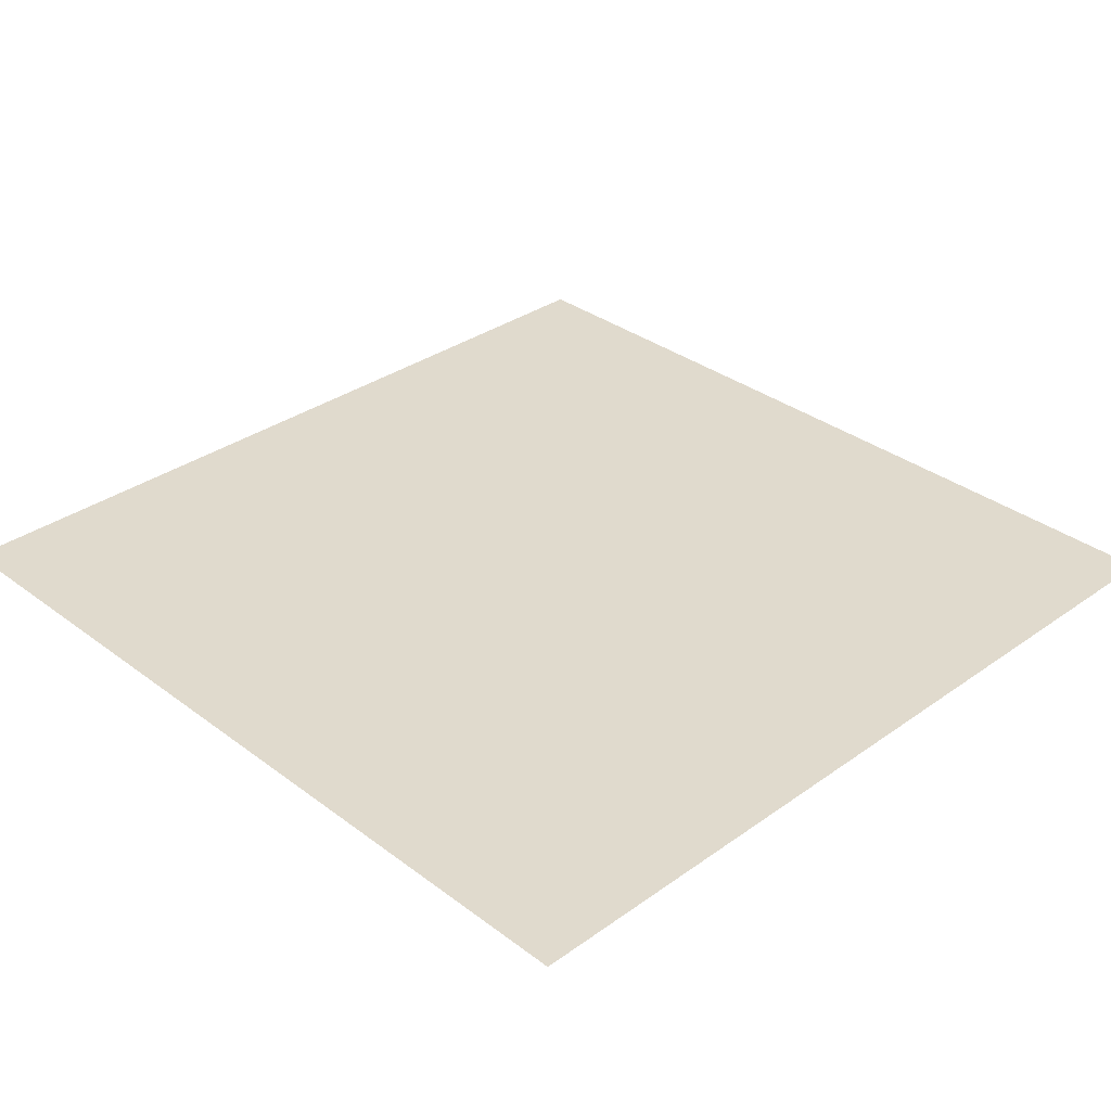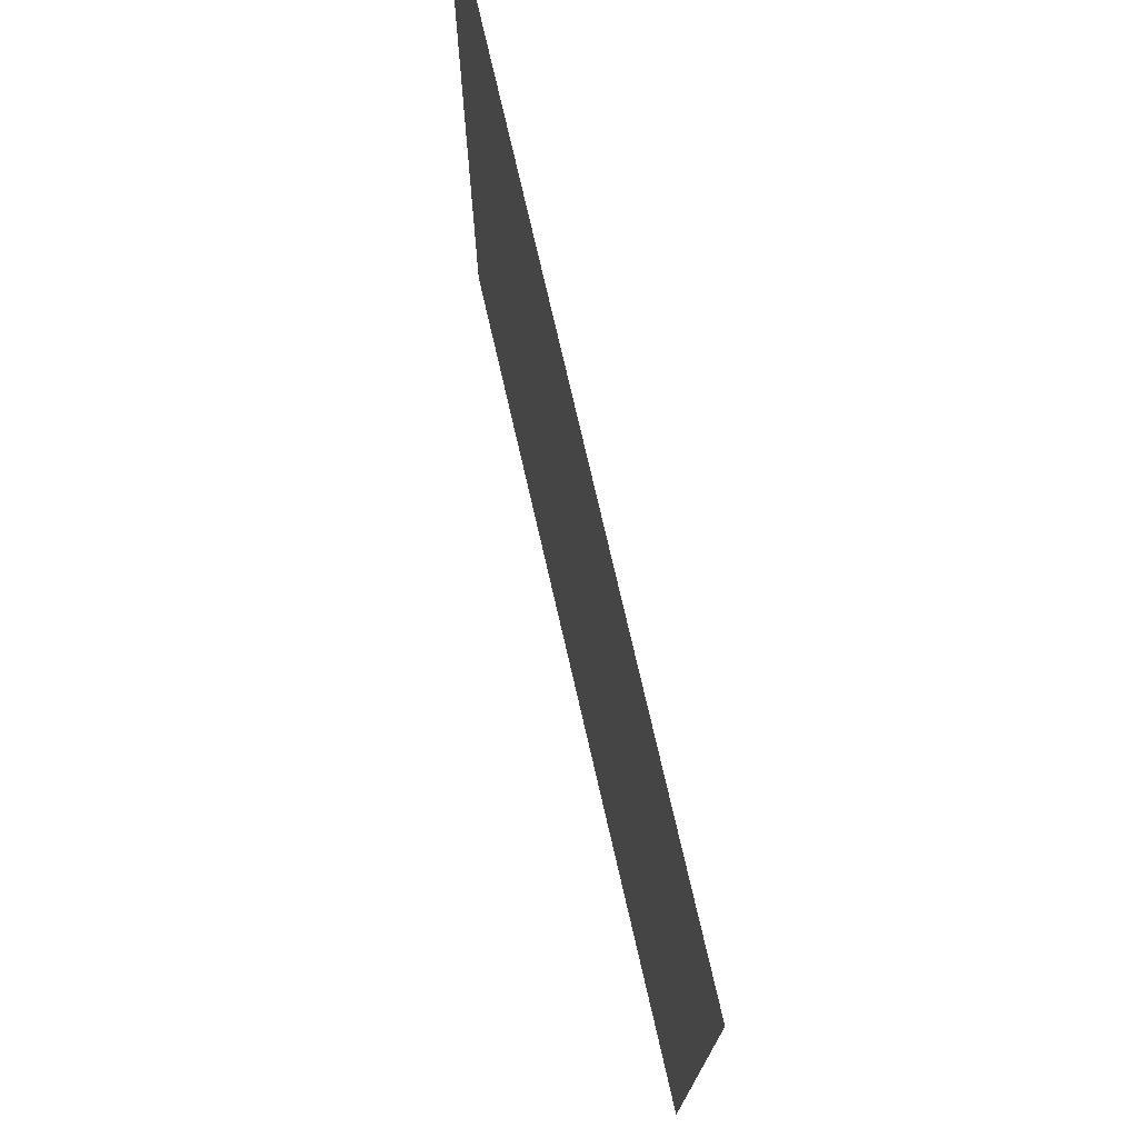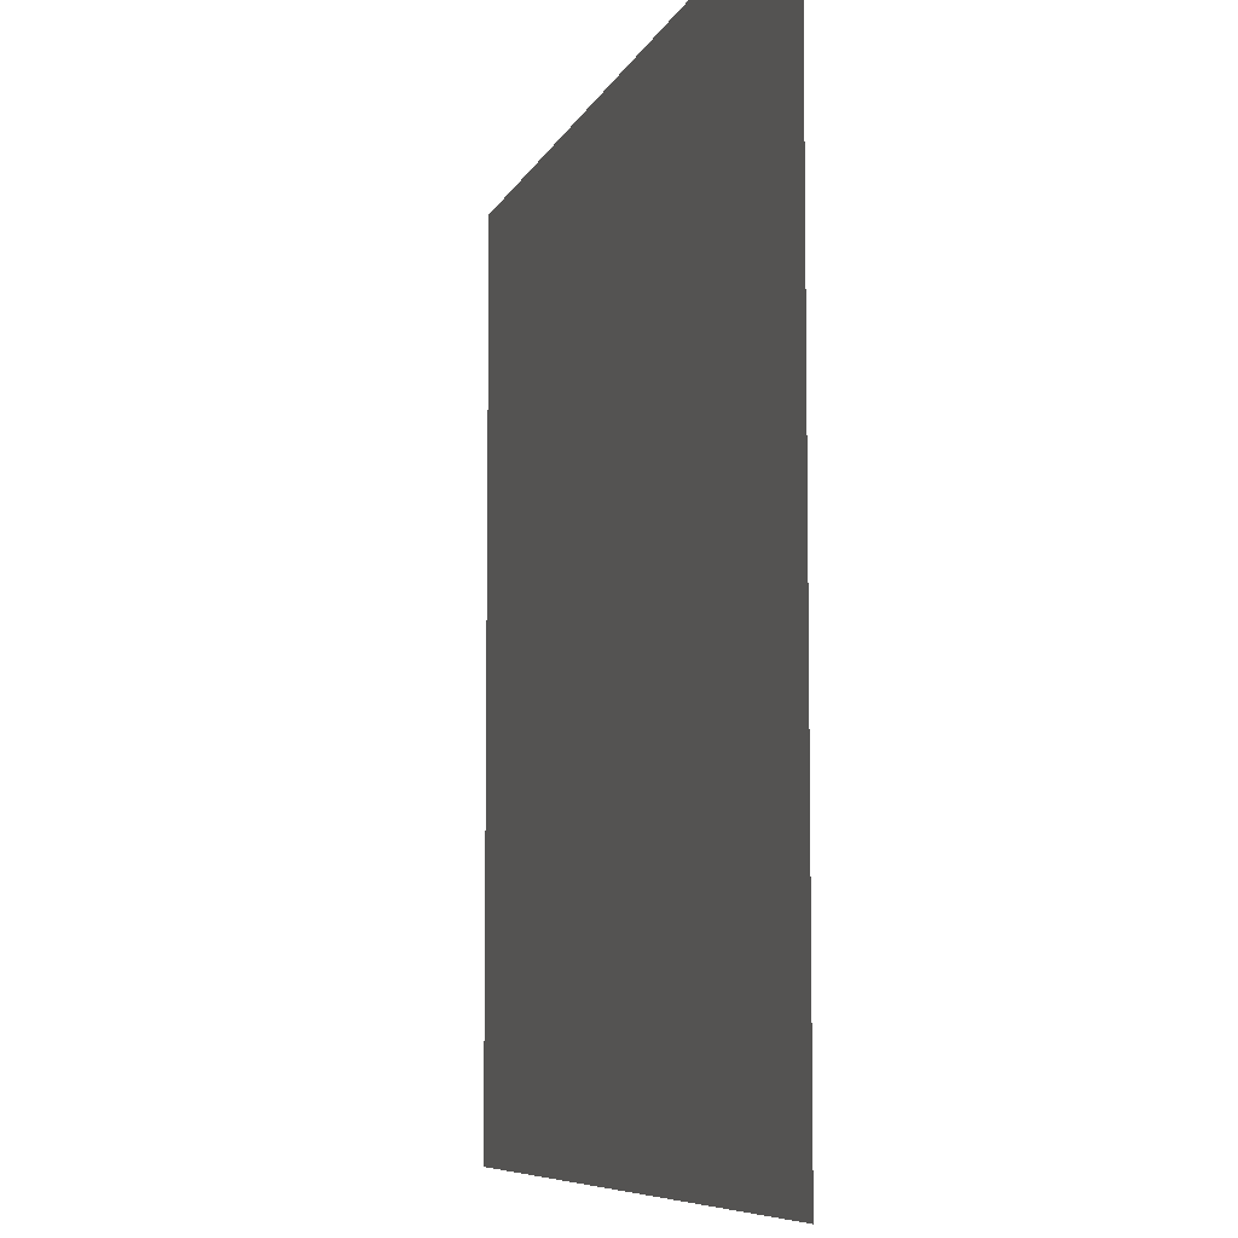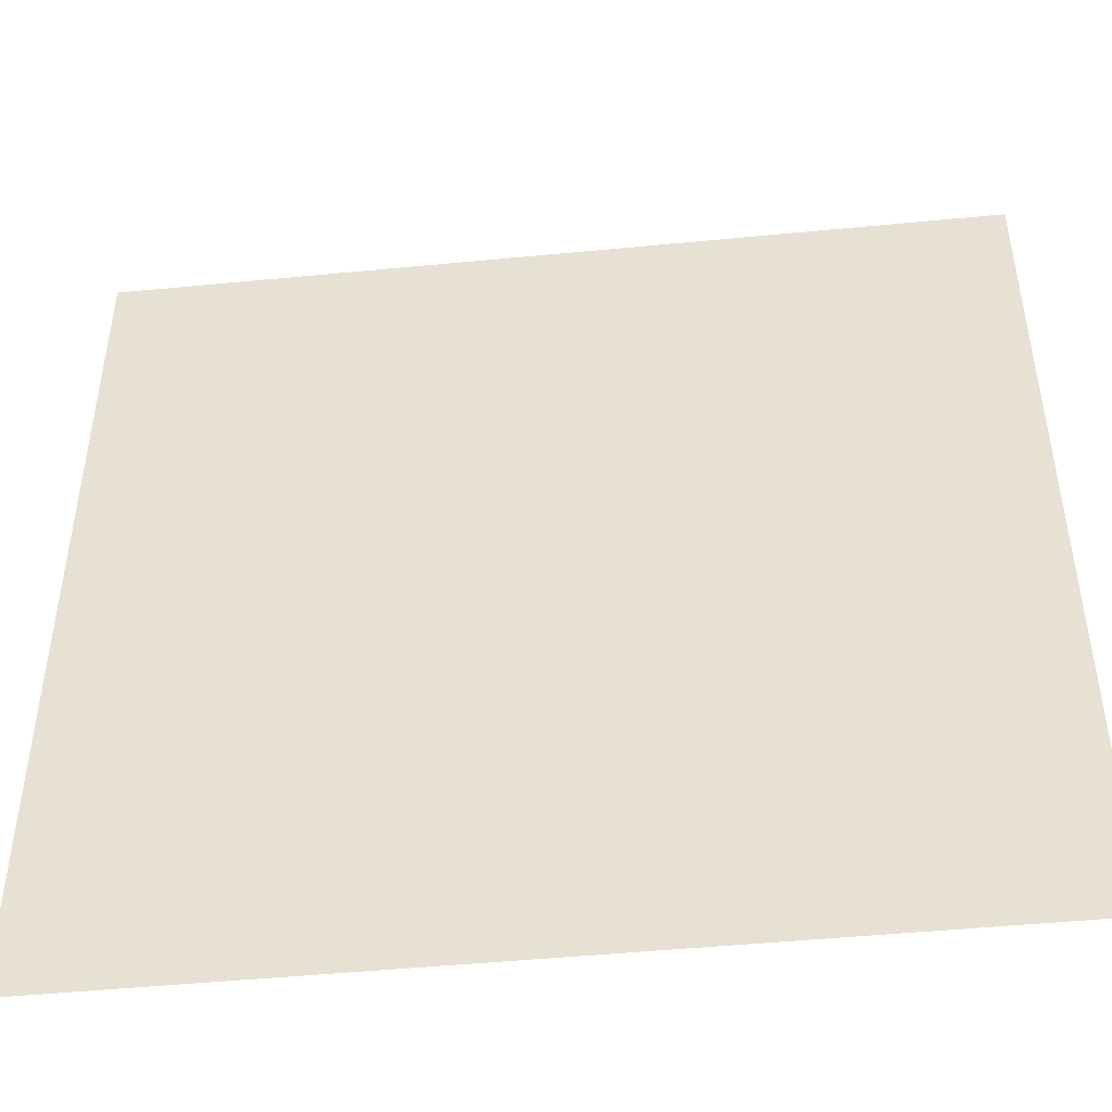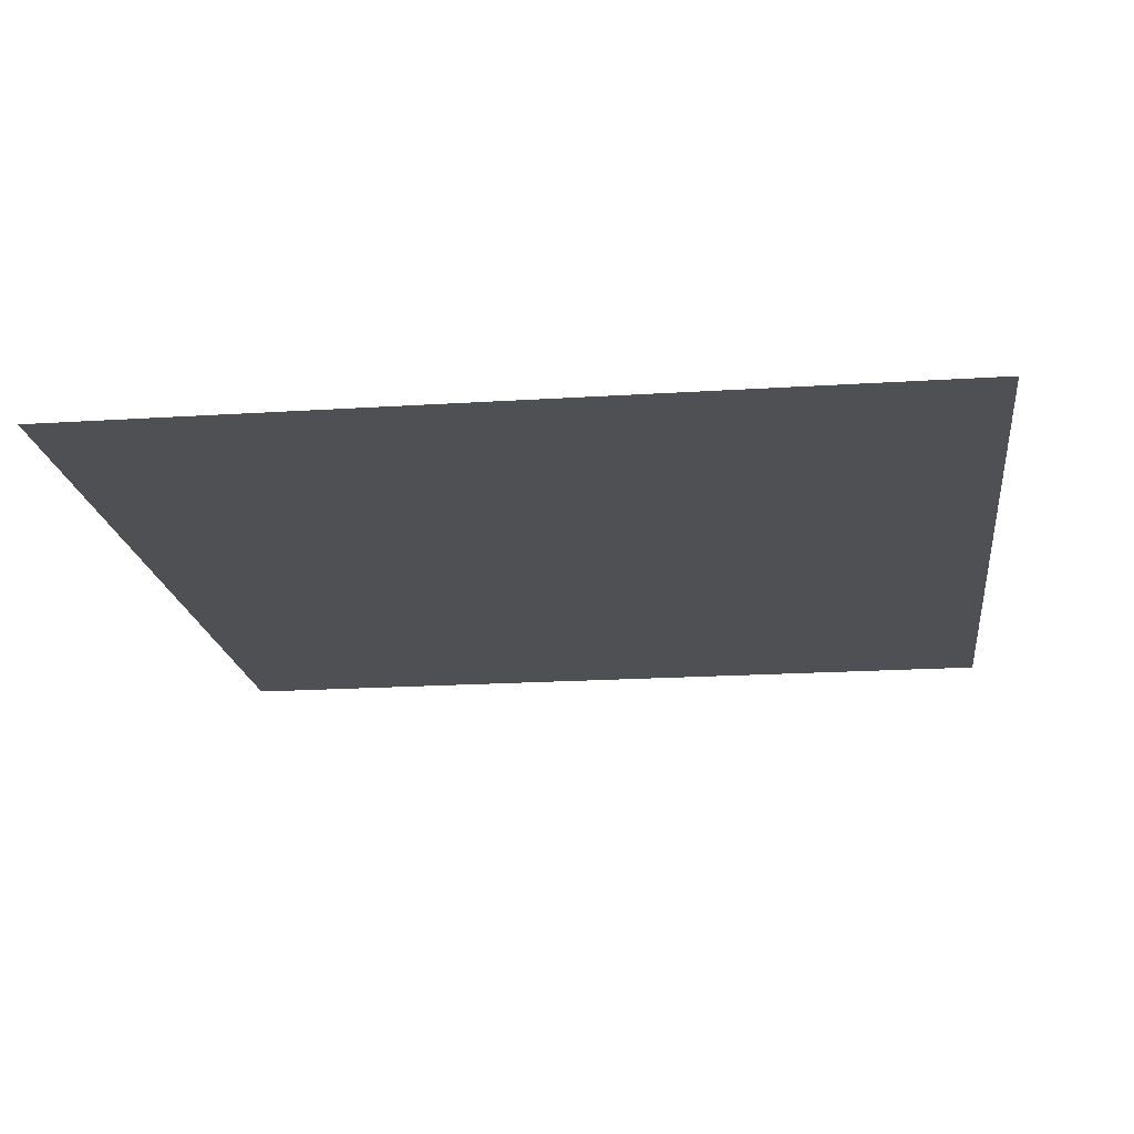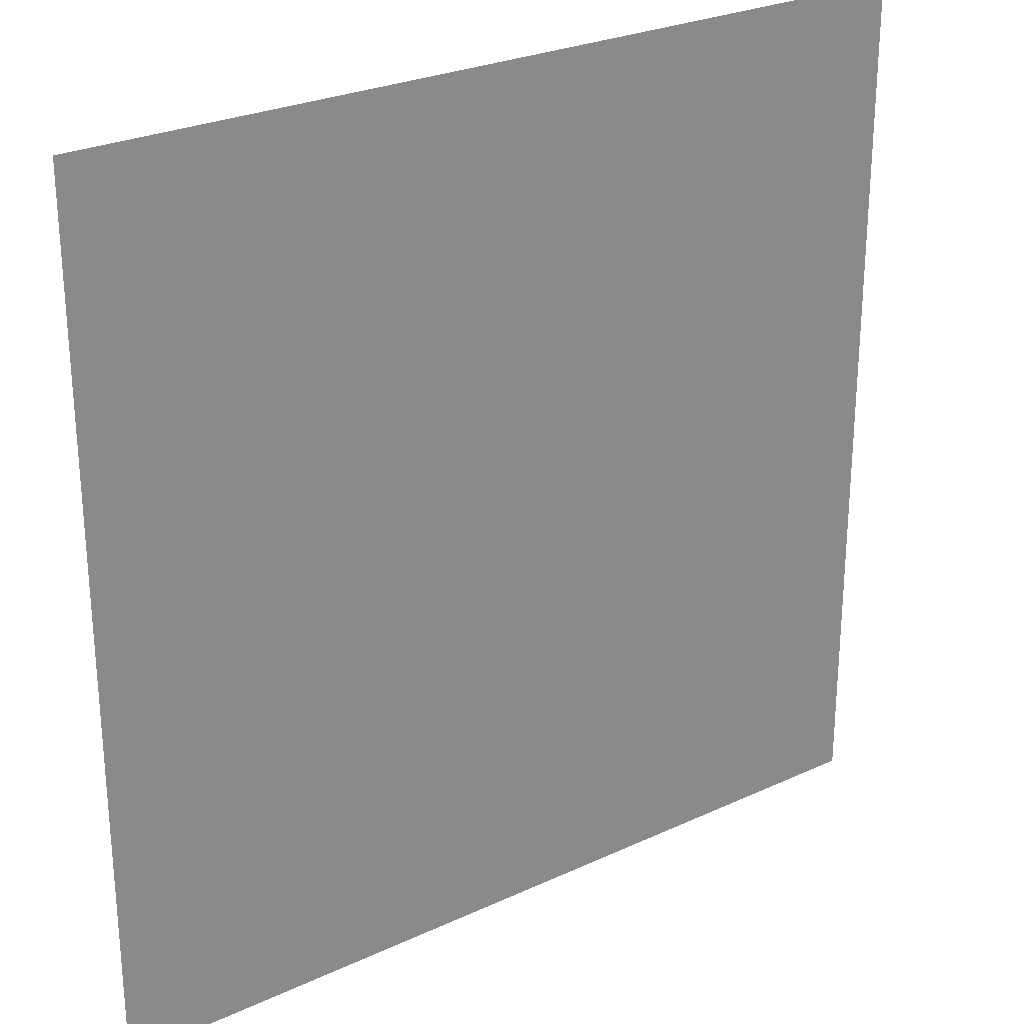
<metadata>
{"format":"obj","ext":"obj","renderer":"f3d","projection":"perspective","resolution":1024,"background":"white","views":[{"elev":33.0,"azim":-44.4,"up":"+Z"},{"elev":75.4,"azim":76.6,"up":"+Y"},{"elev":-7.7,"azim":74.1,"up":"+Y"},{"elev":-47.0,"azim":-174.0,"up":"+Y"},{"elev":-19.0,"azim":97.0,"up":"+Z"},{"elev":26.7,"azim":143.8,"up":"+Y"}]}
</metadata>
<code>
o FridgeDrawer4_14_FridgeDrawer4C2_4_GeomSubset_3
v -0.000957 0.0301 -1.041
v -0.000948 0.0301 -1.041
v -0.000957 0.03011 -1.041
v -0.000948 0.03011 -1.041
v -0.000957 0.0301 -1.041
v -0.000948 0.0301 -1.041
v -0.000957 0.03011 -1.041
v -0.000948 0.03011 -1.041
v -0.000957 0.0301 -1.041
v -0.000948 0.0301 -1.041
v -0.000957 0.03011 -1.041
v -0.000948 0.03011 -1.041
v -0.000957 0.0301 -1.041
v -0.000948 0.0301 -1.041
v -0.000957 0.03011 -1.041
v -0.000948 0.03011 -1.041
v -0.000957 0.0301 -1.041
v -0.000948 0.0301 -1.041
v -0.000957 0.03011 -1.041
v -0.000948 0.03011 -1.041
v -0.000957 0.0301 -1.041
v -0.000948 0.0301 -1.041
v -0.000957 0.03011 -1.041
v -0.000948 0.03011 -1.041
v -0.000957 0.0301 -1.041
v -0.000948 0.0301 -1.041
v -0.000957 0.03011 -1.041
v -0.000948 0.03011 -1.041
v 0.02759 0.1467 0.1102
v 0.459 0.1467 0.1102
v 0.02759 0.0771 -0.007564
v 0.02759 0.07215 -0.01053
v 0.459 0.07215 -0.01053
v 0.459 0.0771 -0.007564
v 0.02759 0.1467 0.1183
v 0.02759 0.0771 0.1183
v 0.02759 0.07215 0.1183
v 0.02759 -0.1804 0.1183
v 0.459 0.0771 0.1183
v 0.459 0.1467 0.1183
v 0.459 0.07215 0.1183
v 0.459 -0.1804 0.1183
v 0.459 -0.1436 -0.01053
v 0.459 -0.164 0.0121
v 0.02759 -0.164 0.0121
v 0.02759 -0.1436 -0.01053
v 0.02759 -0.1625 0.003444
v 0.459 -0.1625 0.003444
v 0.02759 -0.158 -0.003899
v 0.459 -0.158 -0.003899
v 0.02759 -0.1514 -0.008806
v 0.459 -0.1514 -0.008806
v 0.03227 0.1383 0.113
v 0.4543 0.1383 0.113
v 0.4517 0.07246 -0.001982
v 0.03486 0.07246 -0.001982
v 0.4544 -0.1554 0.01388
v 0.4518 -0.1736 0.1196
v 0.03475 -0.1736 0.1196
v 0.03212 -0.1554 0.01388
v 0.4517 0.07046 -0.003175
v 0.03486 0.07046 -0.003175
v 0.03772 0.0771 0.1183
v 0.03475 0.1397 0.1183
v 0.03772 0.07215 0.1183
v 0.4544 -0.1544 0.007159
v 0.4544 -0.1518 0.002966
v 0.4544 -0.148 0.000165
v 0.4544 -0.1427 -0.000838
v 0.4488 0.07215 0.1183
v 0.4518 0.1397 0.1183
v 0.4488 0.0771 0.1183
v 0.03214 -0.1427 -0.000838
v 0.03219 -0.148 0.000165
v 0.03219 -0.1518 0.002966
v 0.03219 -0.1544 0.007159
v 0.03714 0.0718 0.09366
v 0.03411 -0.1691 0.09366
v 0.4494 0.0718 0.09366
v 0.4494 0.07615 0.09366
v 0.4539 0.1272 0.09366
v 0.4525 -0.1691 0.09366
v 0.03714 0.07615 0.09366
v 0.03271 0.1272 0.09366
v 0.02759 0.1369 0.09366
v 0.459 0.1369 0.09366
v 0.459 -0.1766 0.09366
v 0.02759 -0.1766 0.09366
v 0.02759 0.0771 0.09366
v 0.02759 0.07215 0.09366
v 0.459 0.07215 0.09366
v 0.459 0.0771 0.09366
v 0.02759 -0.1943 0.1183
v 0.459 -0.1943 0.1183
v 0.459 -0.1905 0.09366
v 0.02759 -0.1905 0.09366
f 13 14 16 15

</code>
